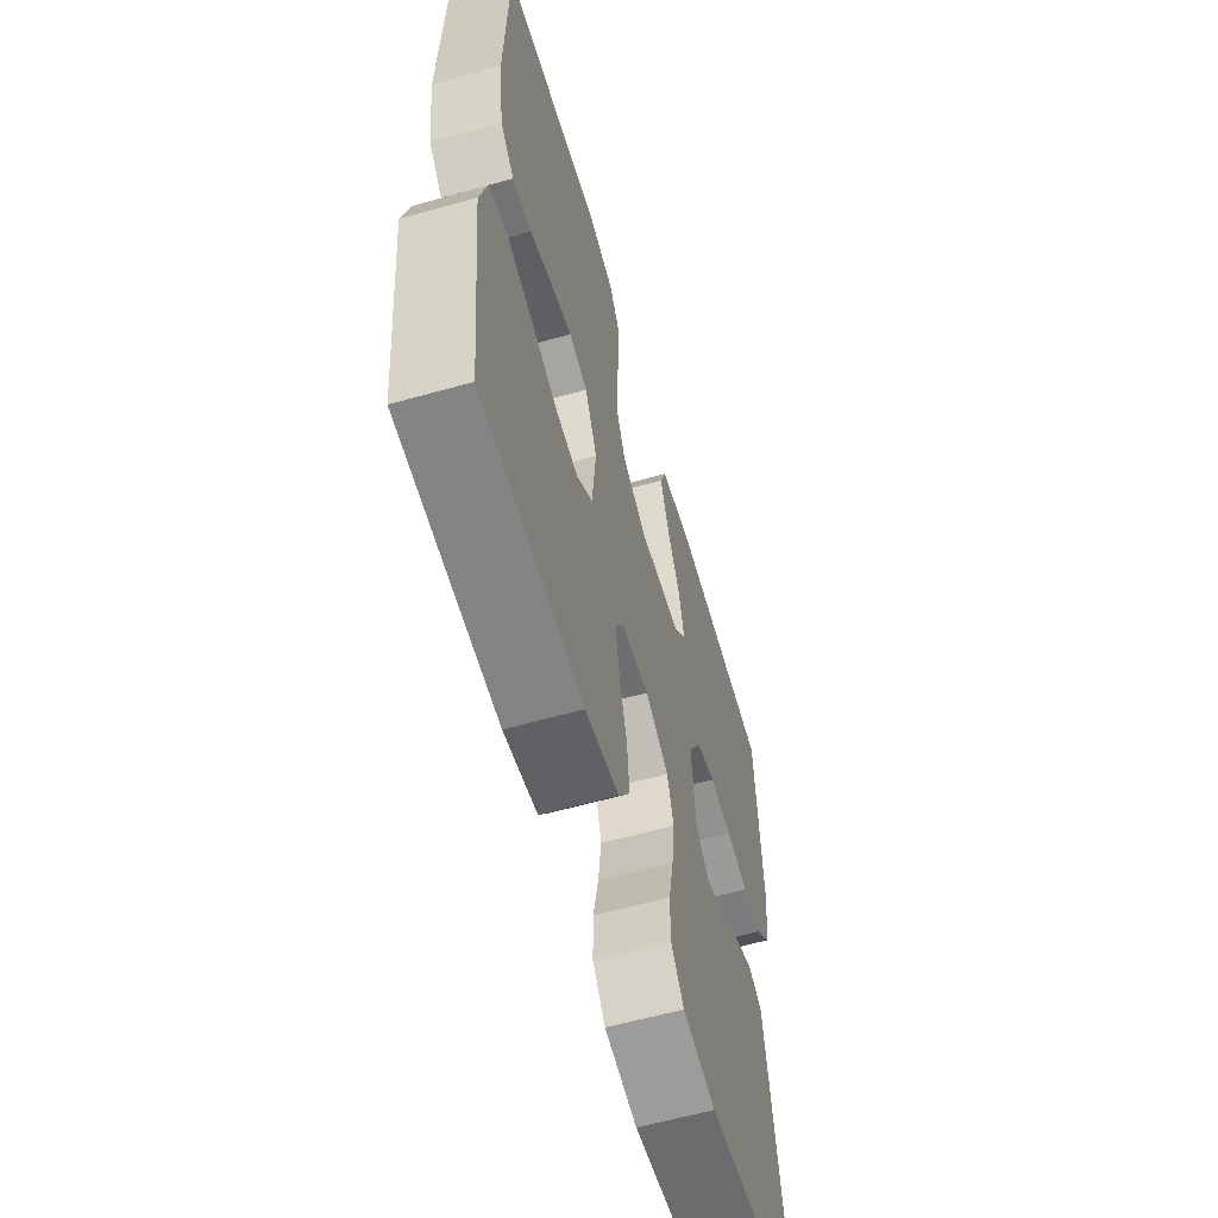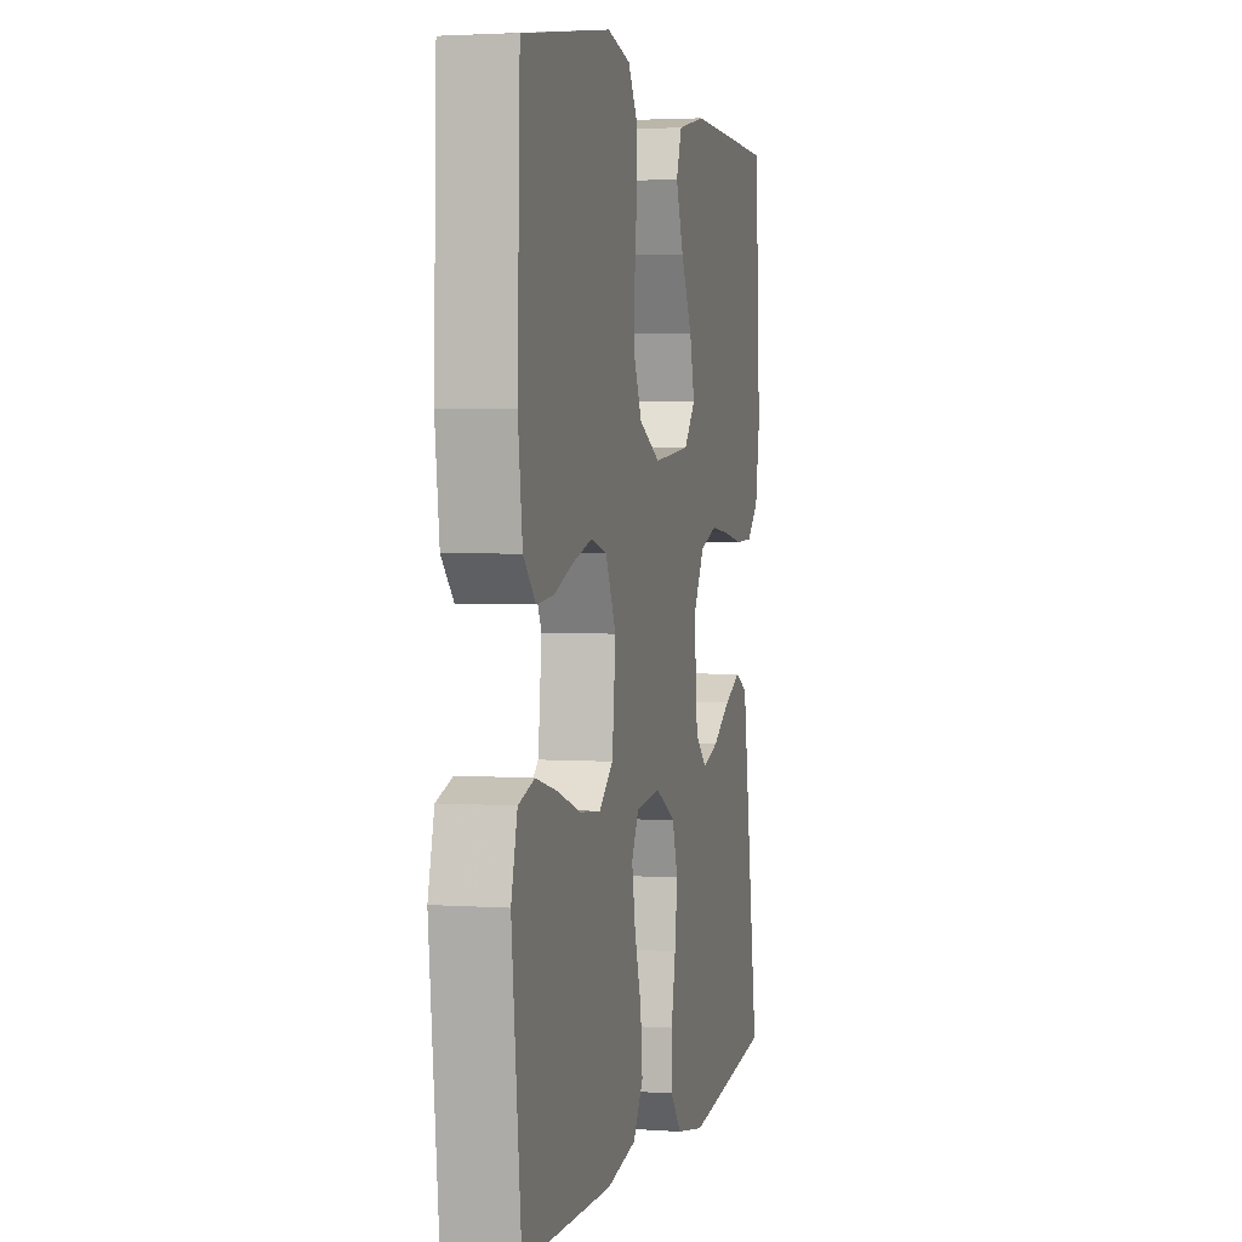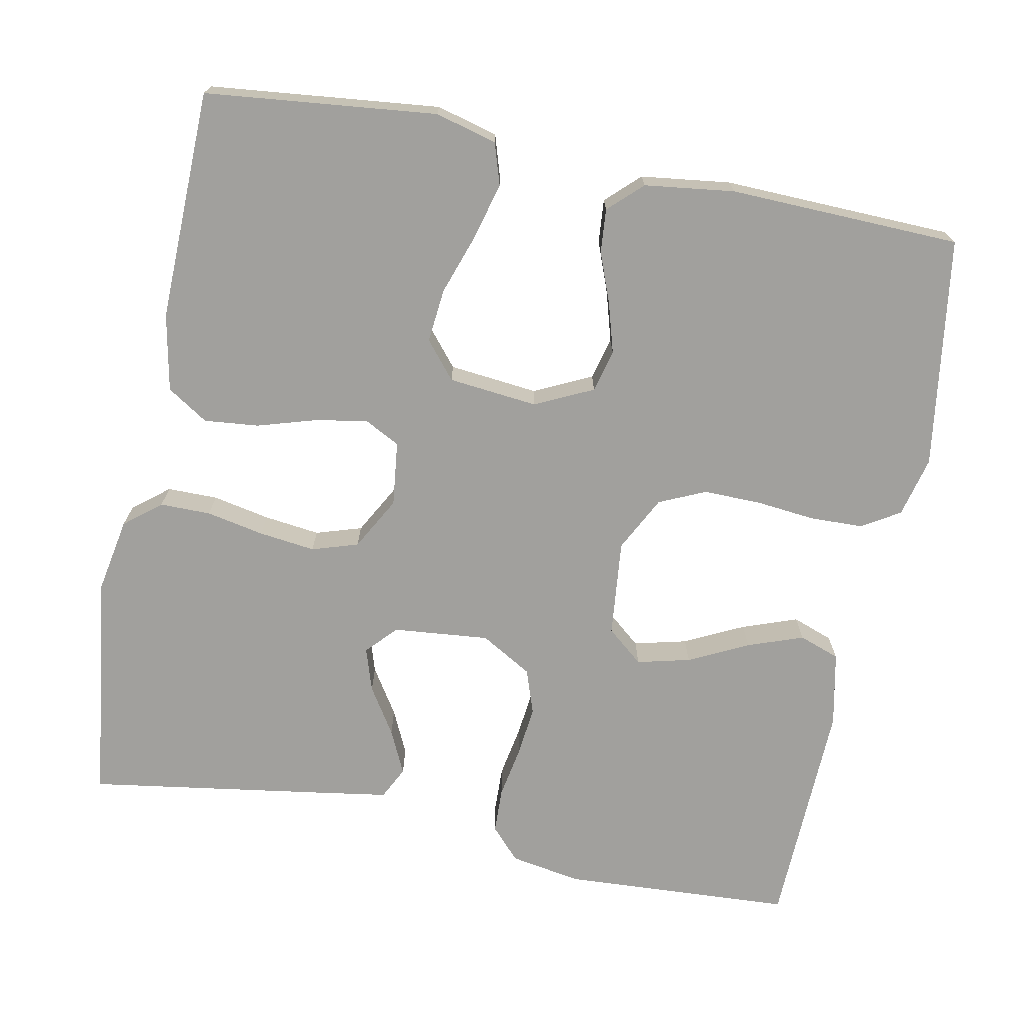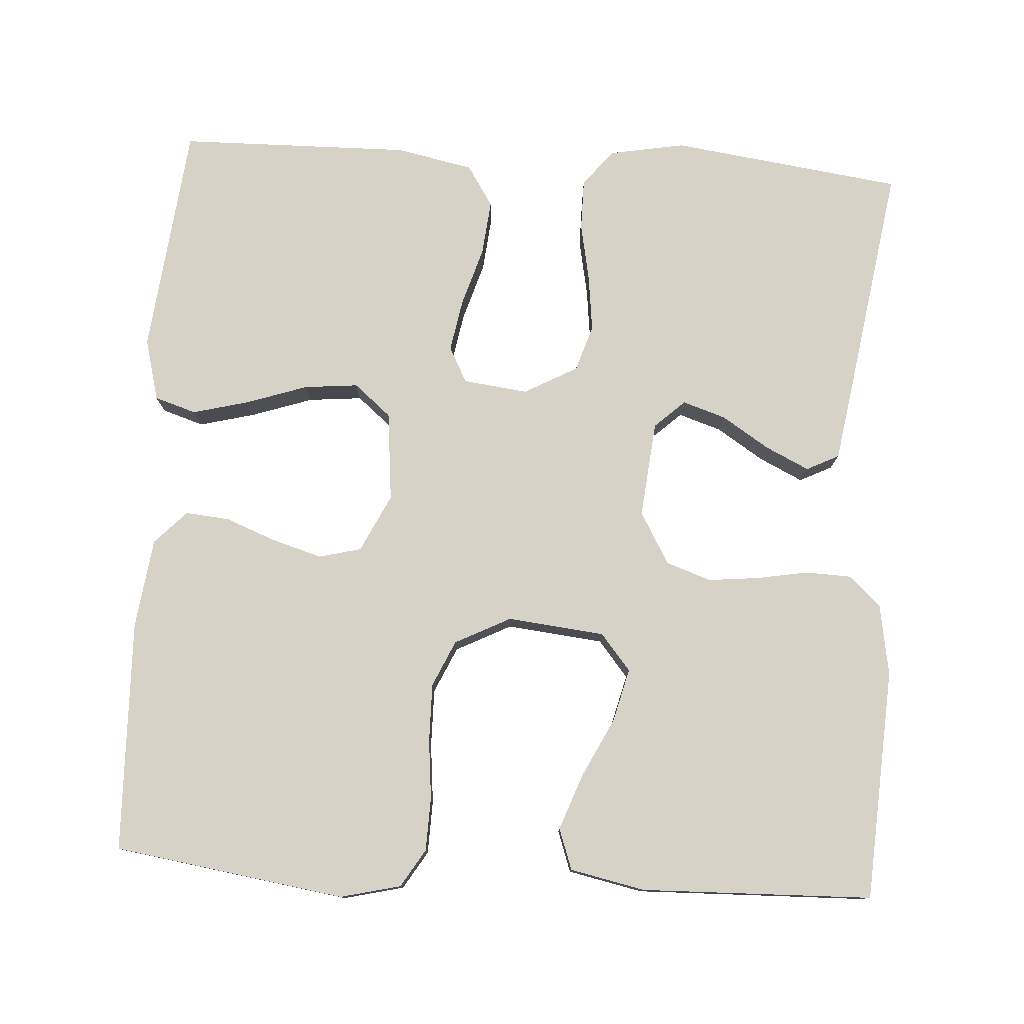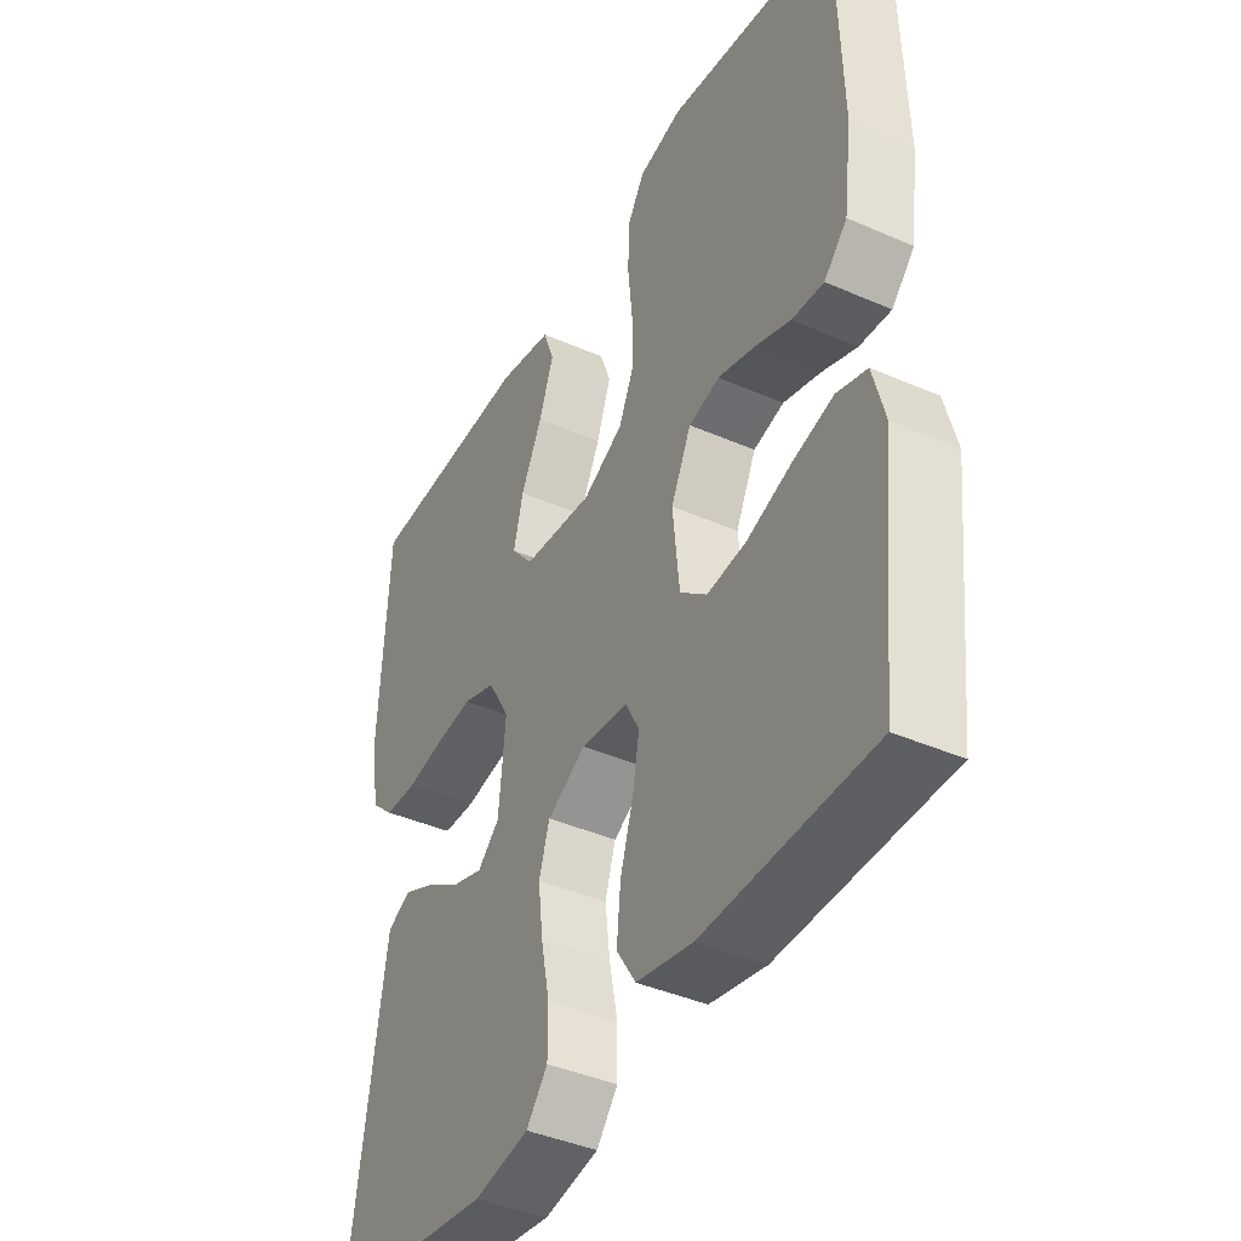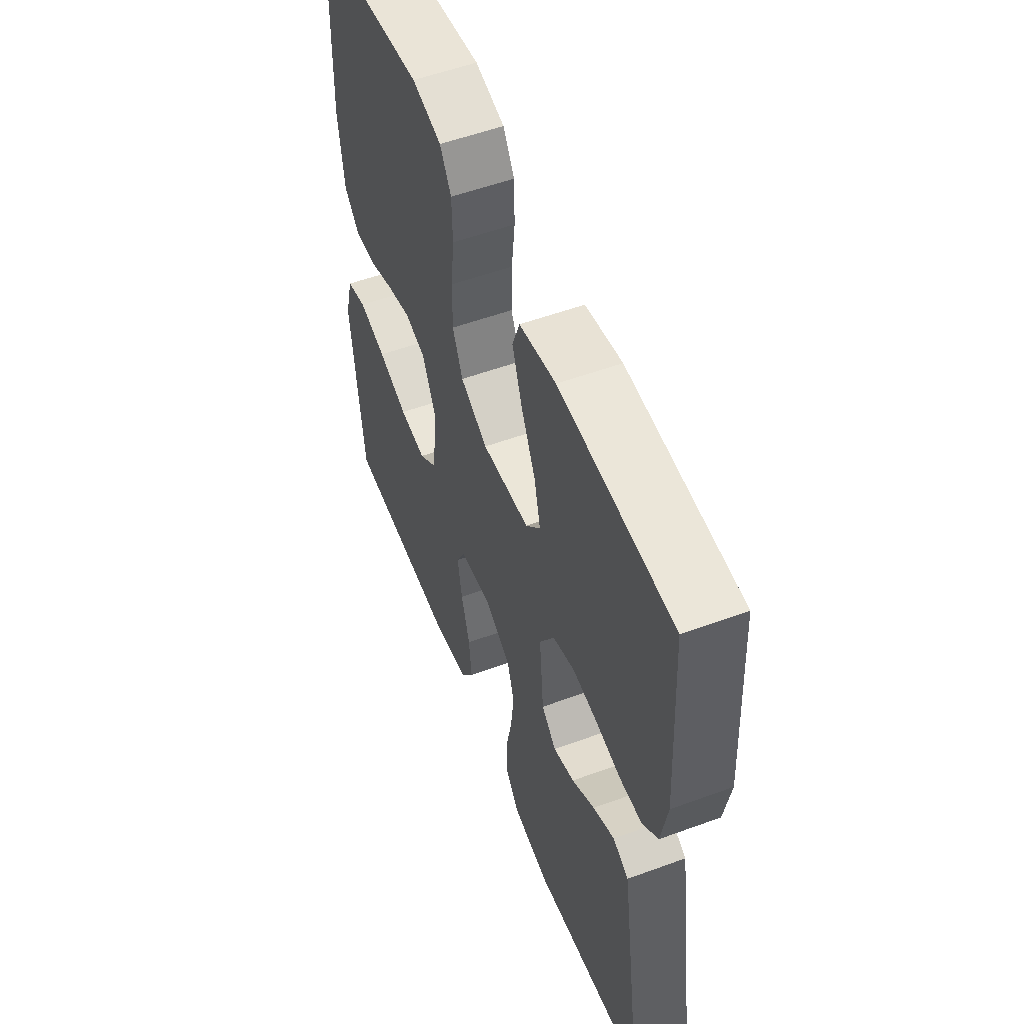
<metadata>
{"format":"obj","ext":"obj","renderer":"f3d","projection":"perspective","resolution":1024,"background":"white","views":[{"elev":-60.5,"azim":-74.0,"up":"+Z"},{"elev":3.1,"azim":-76.5,"up":"+Z"},{"elev":-71.6,"azim":-101.2,"up":"+Y"},{"elev":78.3,"azim":3.7,"up":"+Y"},{"elev":-41.0,"azim":-118.1,"up":"+Z"},{"elev":54.8,"azim":68.8,"up":"+Z"}]}
</metadata>
<code>
v -0.5 0.07 -0.5
v -0.532 0.07 -0.2
v -0.511 0.07 -0.12
v -0.457 0.07 -0.103
v -0.384 0.07 -0.122
v -0.305 0.07 -0.149
v -0.235 0.07 -0.156
v -0.187 0.07 -0.116
v -0.175 0.07 0
v -0.211 0.07 0.075
v -0.266 0.07 0.089
v -0.331 0.07 0.07
v -0.396 0.07 0.045
v -0.453 0.07 0.04
v -0.494 0.07 0.083
v -0.509 0.07 0.2
v -0.5 0.07 0.5
v -0.2 0.07 0.544
v -0.122 0.07 0.525
v -0.092 0.07 0.476
v -0.09 0.07 0.407
v -0.098 0.07 0.33
v -0.099 0.07 0.255
v -0.072 0.07 0.195
v 0 0.07 0.158
v 0.126 0.07 0.171
v 0.165 0.07 0.218
v 0.148 0.07 0.287
v 0.11 0.07 0.364
v 0.084 0.07 0.436
v 0.103 0.07 0.489
v 0.2 0.07 0.509
v 0.5 0.07 0.5
v 0.517 0.07 0.2
v 0.501 0.07 0.108
v 0.46 0.07 0.07
v 0.401 0.07 0.068
v 0.334 0.07 0.08
v 0.268 0.07 0.087
v 0.21 0.07 0.067
v 0.171 0.07 0
v 0.183 0.07 -0.125
v 0.222 0.07 -0.161
v 0.278 0.07 -0.143
v 0.339 0.07 -0.104
v 0.396 0.07 -0.077
v 0.438 0.07 -0.098
v 0.454 0.07 -0.2
v 0.5 0.07 -0.5
v 0.2 0.07 -0.539
v 0.102 0.07 -0.521
v 0.064 0.07 -0.474
v 0.064 0.07 -0.408
v 0.079 0.07 -0.333
v 0.088 0.07 -0.26
v 0.069 0.07 -0.2
v 0 0.07 -0.162
v -0.084 0.07 -0.172
v -0.108 0.07 -0.218
v -0.096 0.07 -0.286
v -0.073 0.07 -0.362
v -0.066 0.07 -0.433
v -0.1 0.07 -0.486
v -0.2 0.07 -0.506
v -0.5 0 -0.5
v -0.532 0 -0.2
v -0.511 0 -0.12
v -0.457 0 -0.103
v -0.384 0 -0.122
v -0.305 0 -0.149
v -0.235 0 -0.156
v -0.187 0 -0.116
v -0.175 0 0
v -0.211 0 0.075
v -0.266 0 0.089
v -0.331 0 0.07
v -0.396 0 0.045
v -0.453 0 0.04
v -0.494 0 0.083
v -0.509 0 0.2
v -0.5 0 0.5
v -0.2 0 0.544
v -0.122 0 0.525
v -0.092 0 0.476
v -0.09 0 0.407
v -0.098 0 0.33
v -0.099 0 0.255
v -0.072 0 0.195
v 0 0 0.158
v 0.126 0 0.171
v 0.165 0 0.218
v 0.148 0 0.287
v 0.11 0 0.364
v 0.084 0 0.436
v 0.103 0 0.489
v 0.2 0 0.509
v 0.5 0 0.5
v 0.517 0 0.2
v 0.501 0 0.108
v 0.46 0 0.07
v 0.401 0 0.068
v 0.334 0 0.08
v 0.268 0 0.087
v 0.21 0 0.067
v 0.171 0 0
v 0.183 0 -0.125
v 0.222 0 -0.161
v 0.278 0 -0.143
v 0.339 0 -0.104
v 0.396 0 -0.077
v 0.438 0 -0.098
v 0.454 0 -0.2
v 0.5 0 -0.5
v 0.2 0 -0.539
v 0.102 0 -0.521
v 0.064 0 -0.474
v 0.064 0 -0.408
v 0.079 0 -0.333
v 0.088 0 -0.26
v 0.069 0 -0.2
v 0 0 -0.162
v -0.084 0 -0.172
v -0.108 0 -0.218
v -0.096 0 -0.286
v -0.073 0 -0.362
v -0.066 0 -0.433
v -0.1 0 -0.486
v -0.2 0 -0.506
f 4 5 6
f 3 4 6
f 2 3 6
f 1 2 6
f 64 1 6
f 63 64 6
f 62 63 6
f 61 62 6
f 60 61 6
f 59 60 6 7
f 58 59 7 8
f 57 58 8 9
f 56 57 9 10
f 52 53 54
f 51 52 54
f 50 51 54
f 49 50 54
f 48 49 54
f 47 48 54
f 46 47 54
f 45 46 54
f 44 45 54
f 43 44 54 55
f 42 43 55 56
f 36 37 38
f 35 36 38
f 34 35 38
f 33 34 38
f 32 33 38
f 31 32 38
f 30 31 38
f 29 30 38
f 28 29 38
f 27 28 38 39
f 26 27 39 40
f 20 21 22
f 19 20 22
f 18 19 22
f 17 18 22
f 16 17 22
f 15 16 22
f 14 15 22
f 13 14 22
f 12 13 22
f 11 12 22 23
f 10 11 23 24
f 10 24 25
f 56 10 25
f 42 56 25
f 41 42 25
f 25 26 40 41
f 70 69 68
f 70 68 67
f 70 67 66
f 70 66 65
f 70 65 128
f 70 128 127
f 70 127 126
f 70 126 125
f 70 125 124
f 71 70 124 123
f 72 71 123 122
f 73 72 122 121
f 74 73 121 120
f 118 117 116
f 118 116 115
f 118 115 114
f 118 114 113
f 118 113 112
f 118 112 111
f 118 111 110
f 118 110 109
f 118 109 108
f 119 118 108 107
f 120 119 107 106
f 102 101 100
f 102 100 99
f 102 99 98
f 102 98 97
f 102 97 96
f 102 96 95
f 102 95 94
f 102 94 93
f 102 93 92
f 103 102 92 91
f 104 103 91 90
f 86 85 84
f 86 84 83
f 86 83 82
f 86 82 81
f 86 81 80
f 86 80 79
f 86 79 78
f 86 78 77
f 86 77 76
f 87 86 76 75
f 88 87 75 74
f 89 88 74
f 89 74 120
f 89 120 106
f 89 106 105
f 105 104 90 89
f 1 65 66 2
f 2 66 67 3
f 3 67 68 4
f 4 68 69 5
f 5 69 70 6
f 6 70 71 7
f 7 71 72 8
f 8 72 73 9
f 9 73 74 10
f 10 74 75 11
f 11 75 76 12
f 12 76 77 13
f 13 77 78 14
f 14 78 79 15
f 15 79 80 16
f 16 80 81 17
f 17 81 82 18
f 18 82 83 19
f 19 83 84 20
f 20 84 85 21
f 21 85 86 22
f 22 86 87 23
f 23 87 88 24
f 24 88 89 25
f 25 89 90 26
f 26 90 91 27
f 27 91 92 28
f 28 92 93 29
f 29 93 94 30
f 30 94 95 31
f 31 95 96 32
f 32 96 97 33
f 33 97 98 34
f 34 98 99 35
f 35 99 100 36
f 36 100 101 37
f 37 101 102 38
f 38 102 103 39
f 39 103 104 40
f 40 104 105 41
f 41 105 106 42
f 42 106 107 43
f 43 107 108 44
f 44 108 109 45
f 45 109 110 46
f 46 110 111 47
f 47 111 112 48
f 48 112 113 49
f 49 113 114 50
f 50 114 115 51
f 51 115 116 52
f 52 116 117 53
f 53 117 118 54
f 54 118 119 55
f 55 119 120 56
f 56 120 121 57
f 57 121 122 58
f 58 122 123 59
f 59 123 124 60
f 60 124 125 61
f 61 125 126 62
f 62 126 127 63
f 63 127 128 64
f 64 128 65 1

</code>
